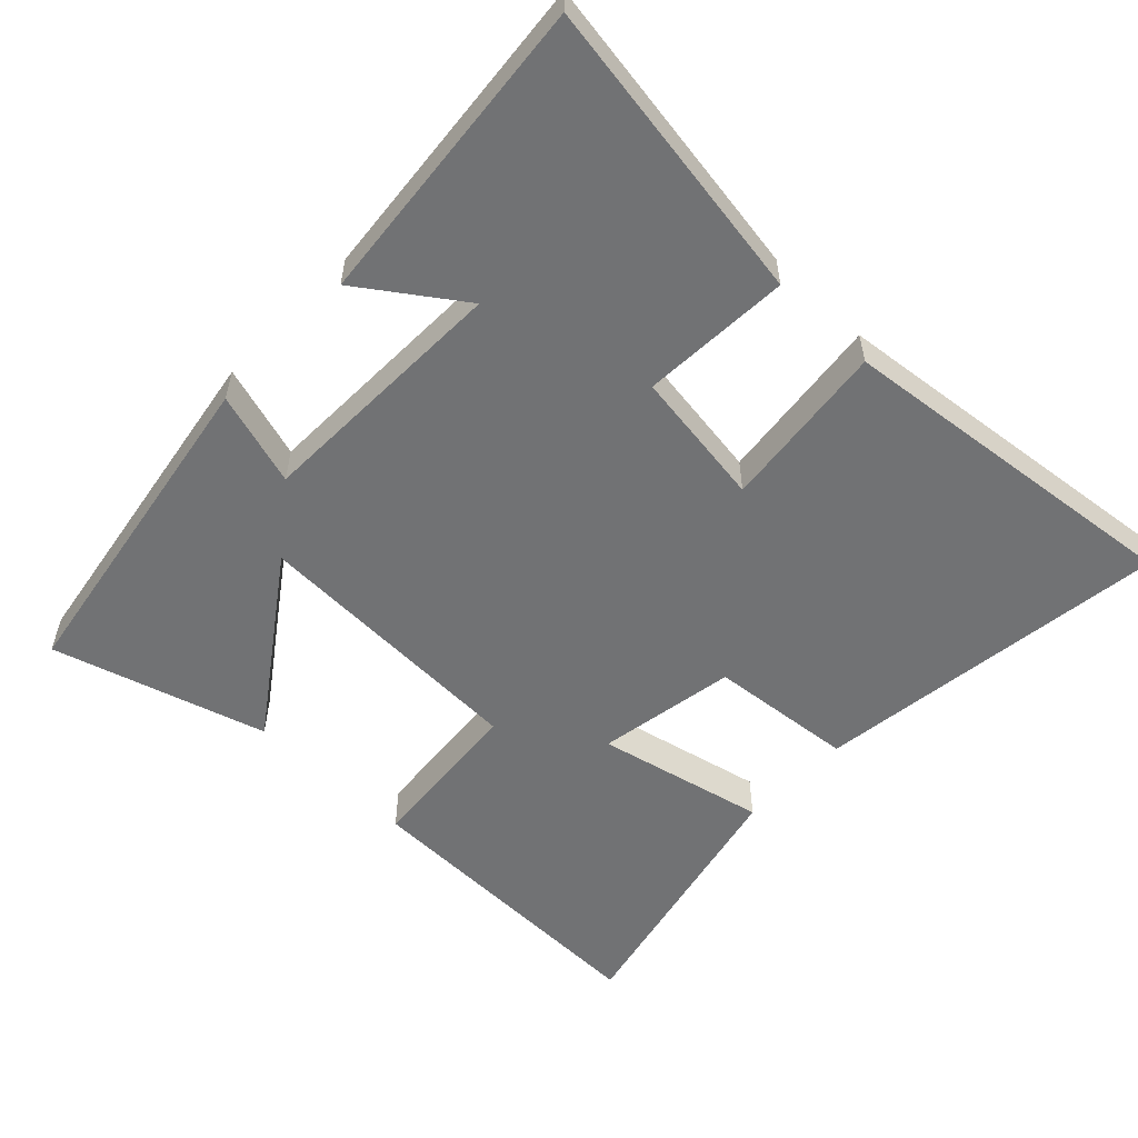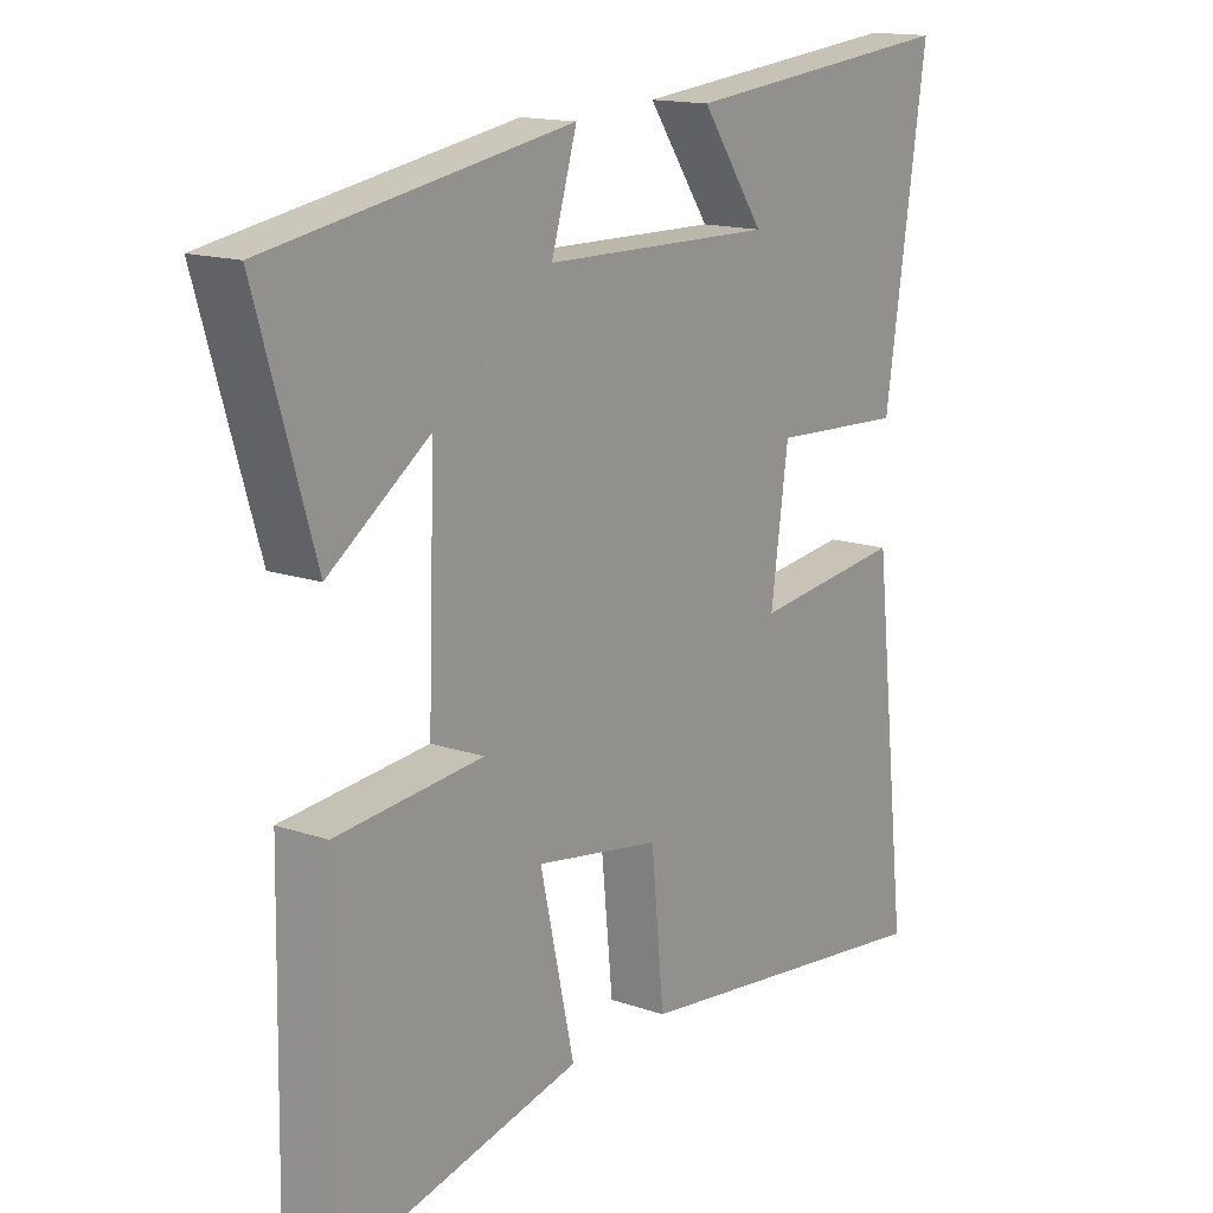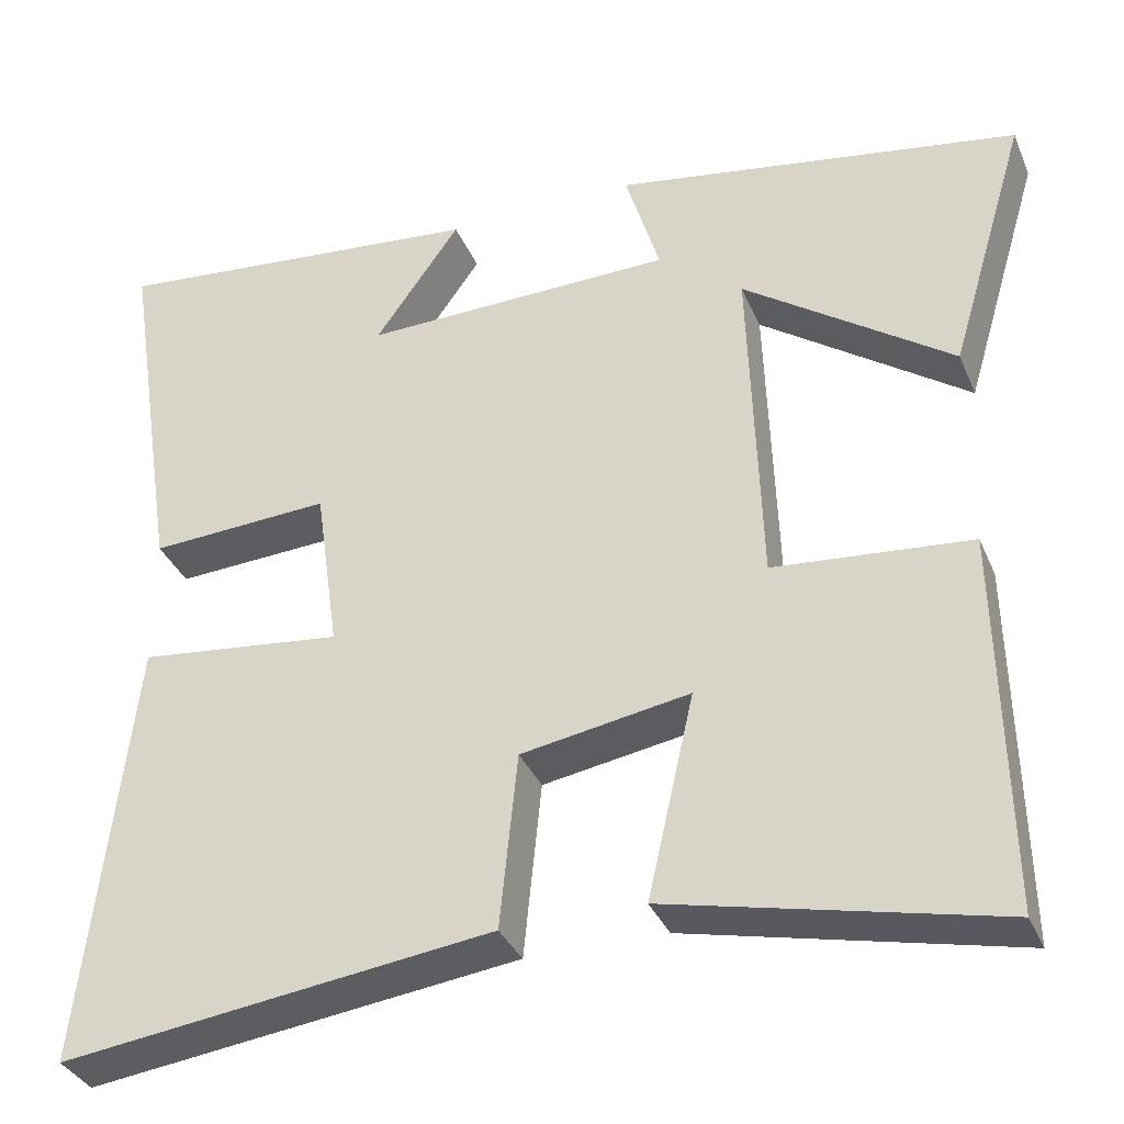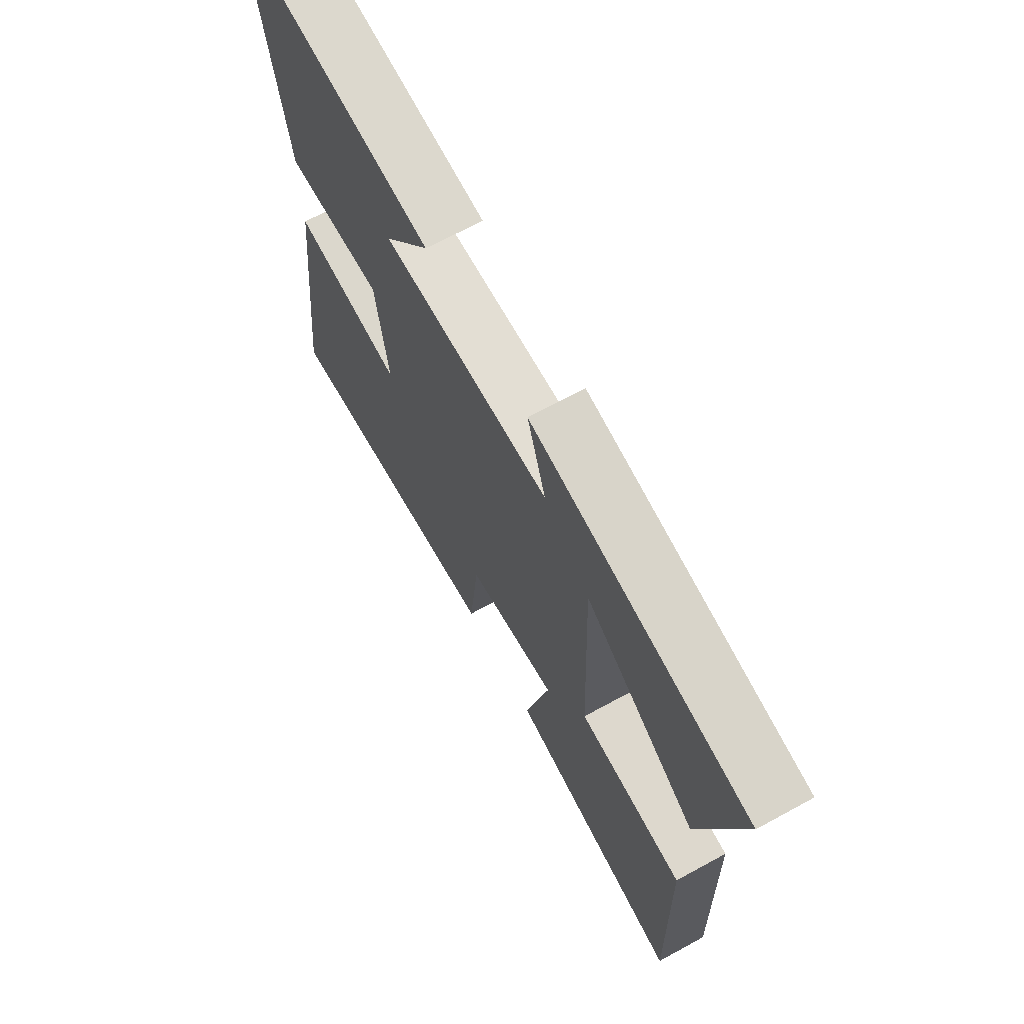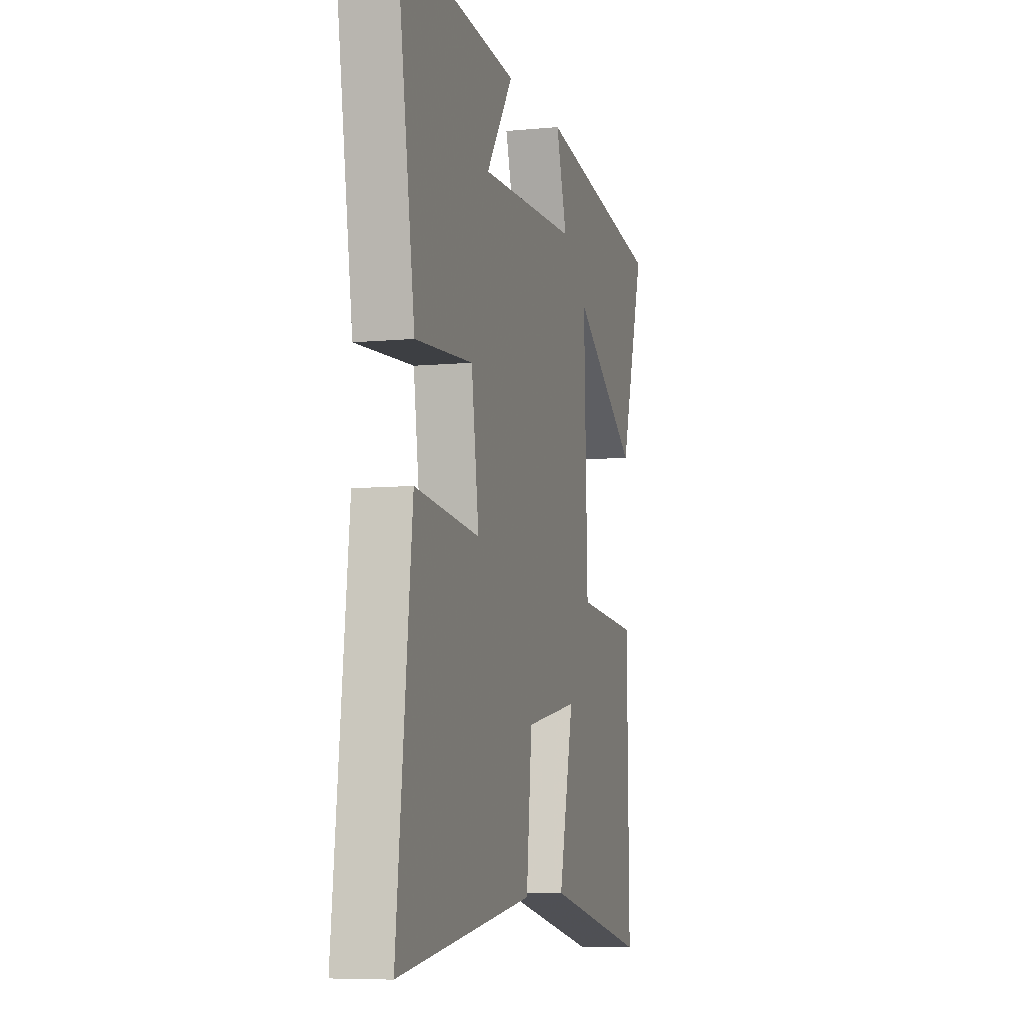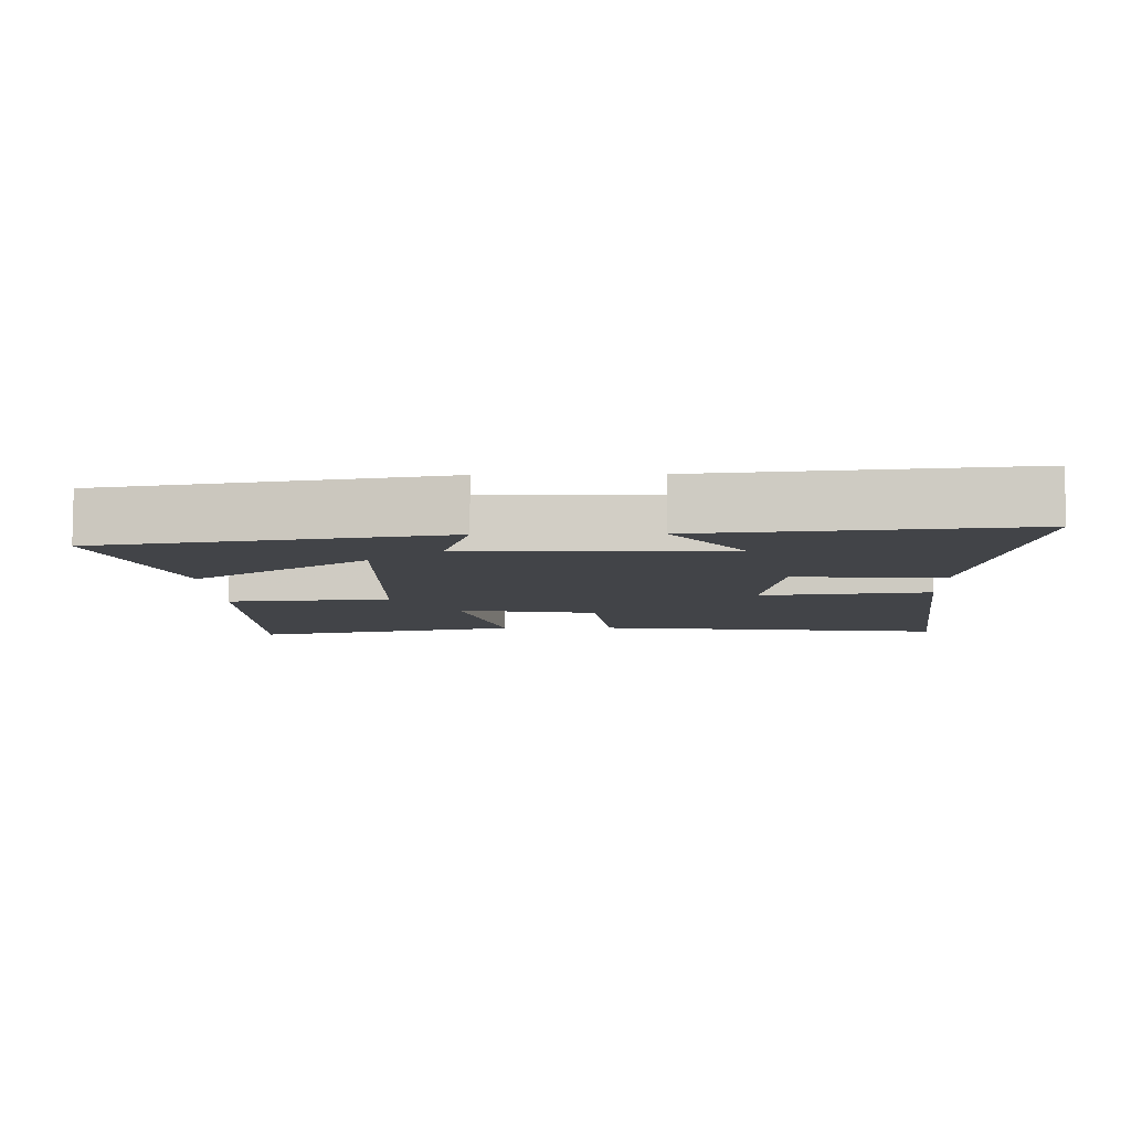
<metadata>
{"format":"obj","ext":"obj","renderer":"f3d","projection":"perspective","resolution":1024,"background":"white","views":[{"elev":-55.5,"azim":46.1,"up":"+Y"},{"elev":15.1,"azim":-53.8,"up":"+Z"},{"elev":-35.0,"azim":-159.1,"up":"+Z"},{"elev":68.1,"azim":-118.7,"up":"+Z"},{"elev":-6.9,"azim":105.6,"up":"+Z"},{"elev":-7.8,"azim":1.4,"up":"+Y"}]}
</metadata>
<code>
v 0.558 0.07 -0.566
v 0.046 0.07 -0.5
v 0.025 0.07 -0.291
v -0.175 0.07 -0.257
v -0.12 0.07 -0.5
v -0.508 0.07 -0.588
v -0.5 0.07 -0.137
v -0.266 0.07 -0.116
v -0.252 0.07 0.288
v -0.5 0.07 0.113
v -0.592 0.07 0.42
v -0.11 0.07 0.5
v -0.151 0.07 0.365
v 0.219 0.07 0.357
v 0.118 0.07 0.5
v 0.568 0.07 0.544
v 0.5 0.07 0.103
v 0.285 0.07 0.115
v 0.257 0.07 -0.083
v 0.5 0.07 -0.055
v 0.558 0 -0.566
v 0.046 0 -0.5
v 0.025 0 -0.291
v -0.175 0 -0.257
v -0.12 0 -0.5
v -0.508 0 -0.588
v -0.5 0 -0.137
v -0.266 0 -0.116
v -0.252 0 0.288
v -0.5 0 0.113
v -0.592 0 0.42
v -0.11 0 0.5
v -0.151 0 0.365
v 0.219 0 0.357
v 0.118 0 0.5
v 0.568 0 0.544
v 0.5 0 0.103
v 0.285 0 0.115
v 0.257 0 -0.083
v 0.5 0 -0.055
f 19 20 1 2
f 18 19 2 3
f 16 17 18
f 14 15 16
f 14 16 18
f 13 14 18 3
f 9 10 11 12
f 9 12 13
f 8 9 13 3
f 4 5 6 7
f 3 4 7 8
f 22 21 40 39
f 23 22 39 38
f 38 37 36
f 36 35 34
f 38 36 34
f 23 38 34 33
f 32 31 30 29
f 33 32 29
f 23 33 29 28
f 27 26 25 24
f 28 27 24 23
f 1 21 22 2
f 2 22 23 3
f 3 23 24 4
f 4 24 25 5
f 5 25 26 6
f 6 26 27 7
f 7 27 28 8
f 8 28 29 9
f 9 29 30 10
f 10 30 31 11
f 11 31 32 12
f 12 32 33 13
f 13 33 34 14
f 14 34 35 15
f 15 35 36 16
f 16 36 37 17
f 17 37 38 18
f 18 38 39 19
f 19 39 40 20
f 20 40 21 1

</code>
